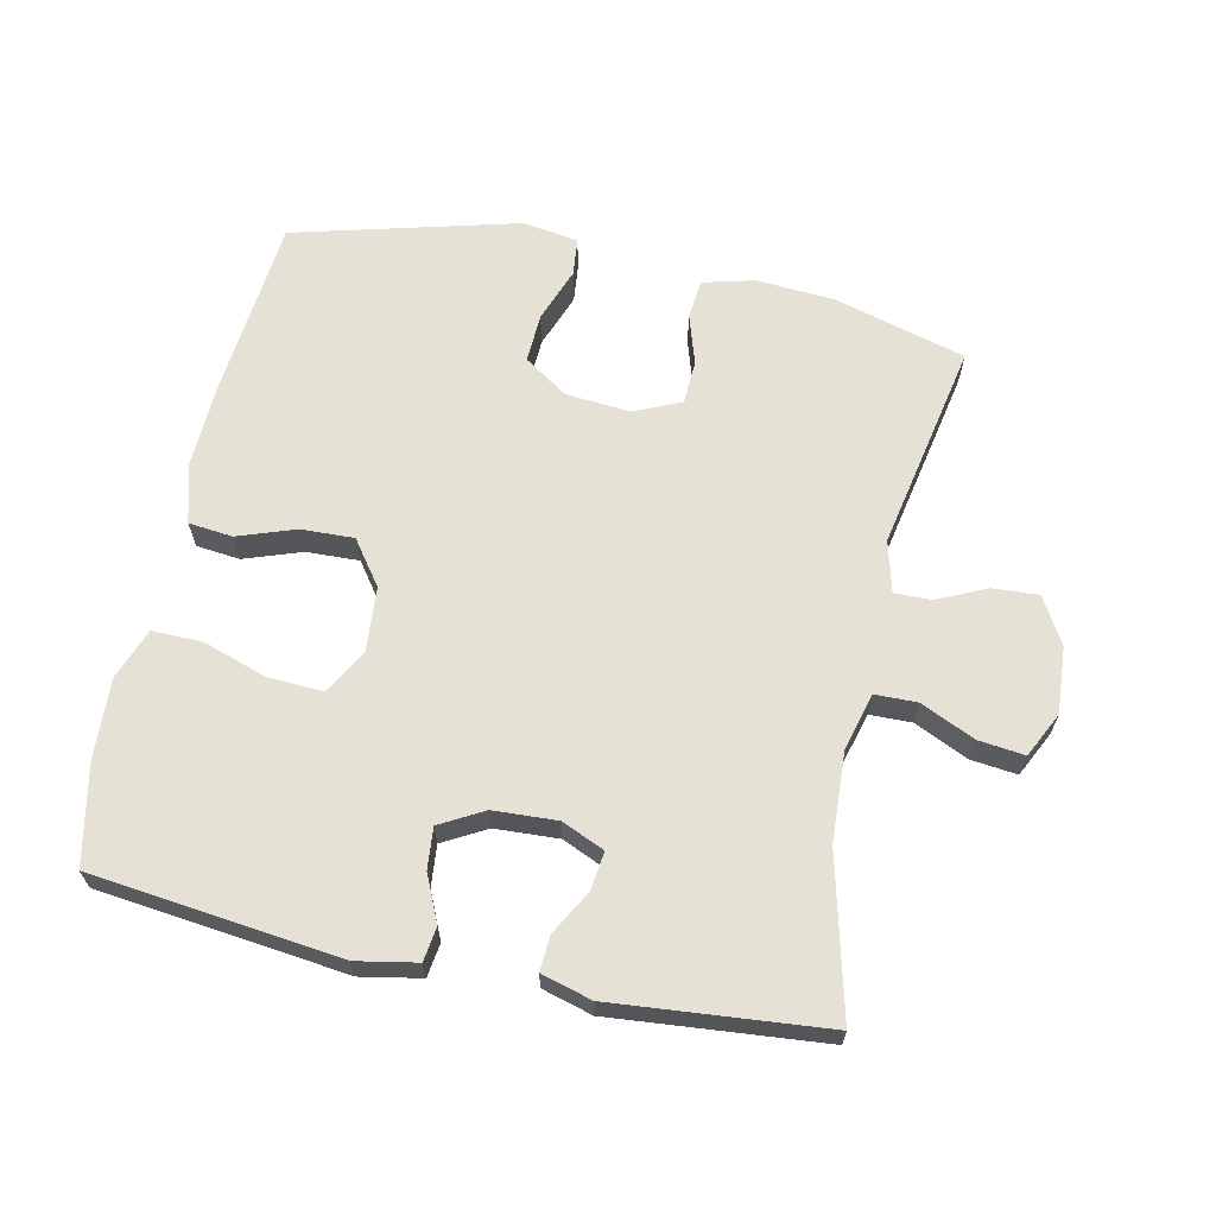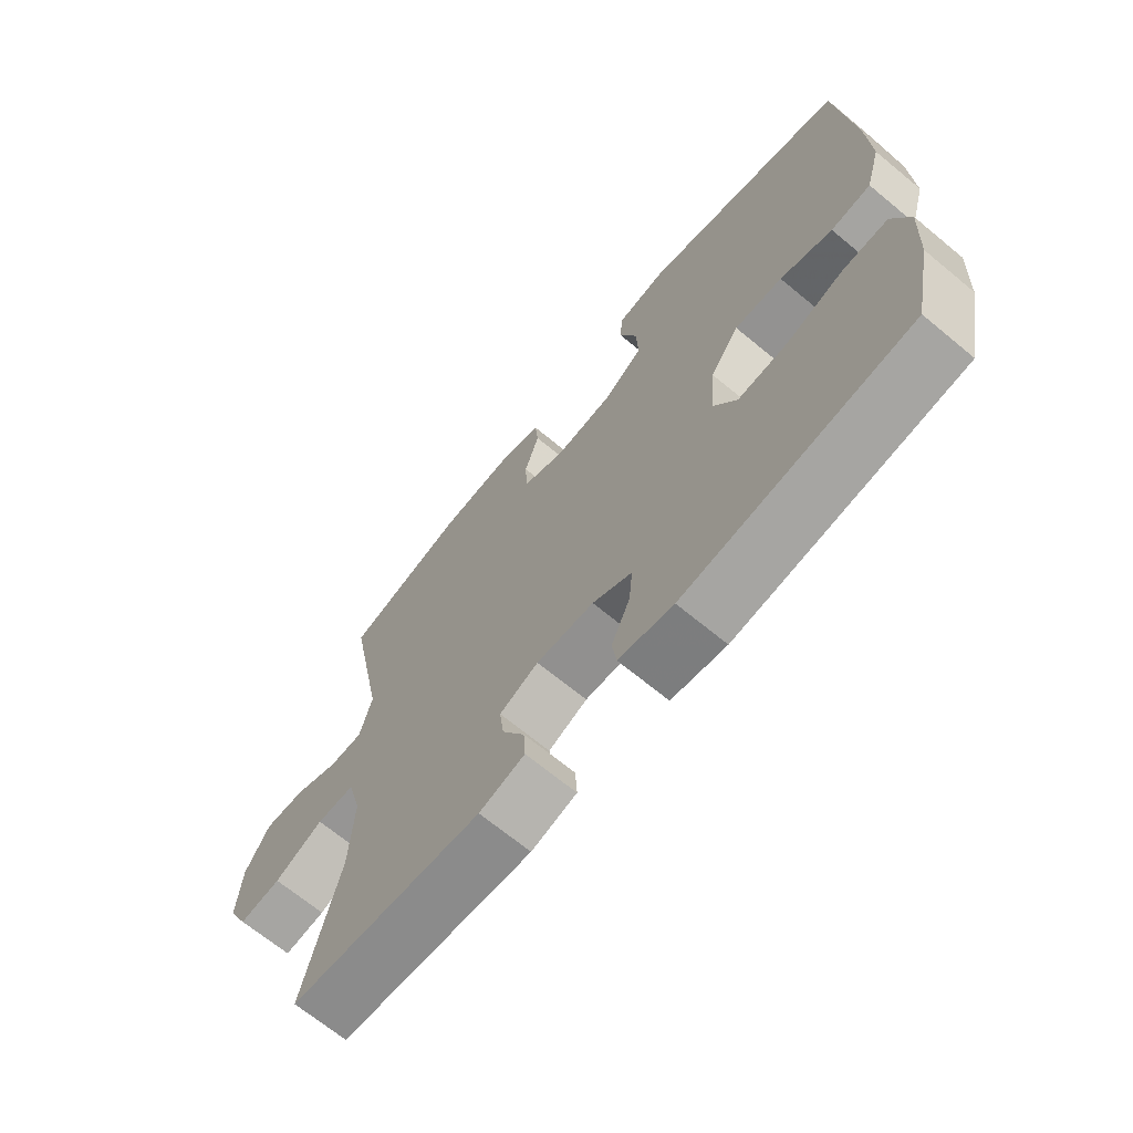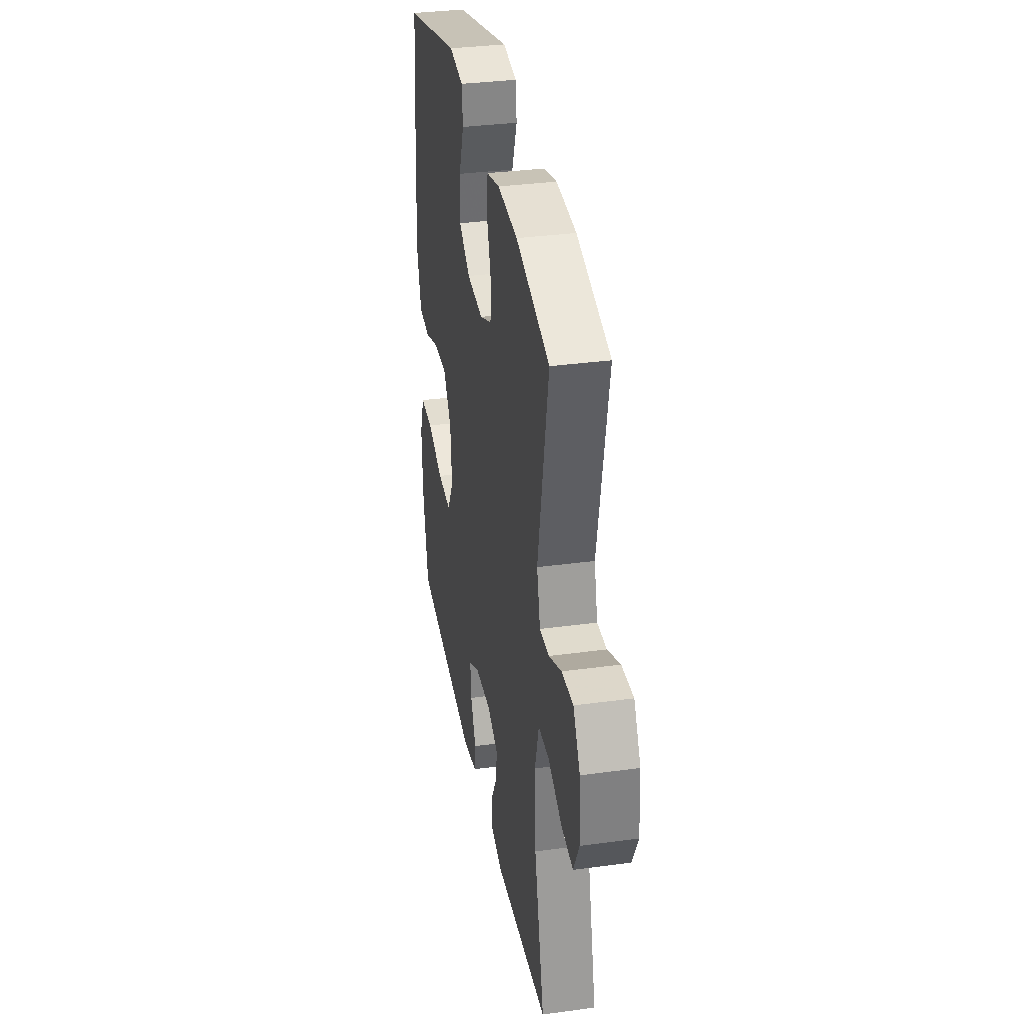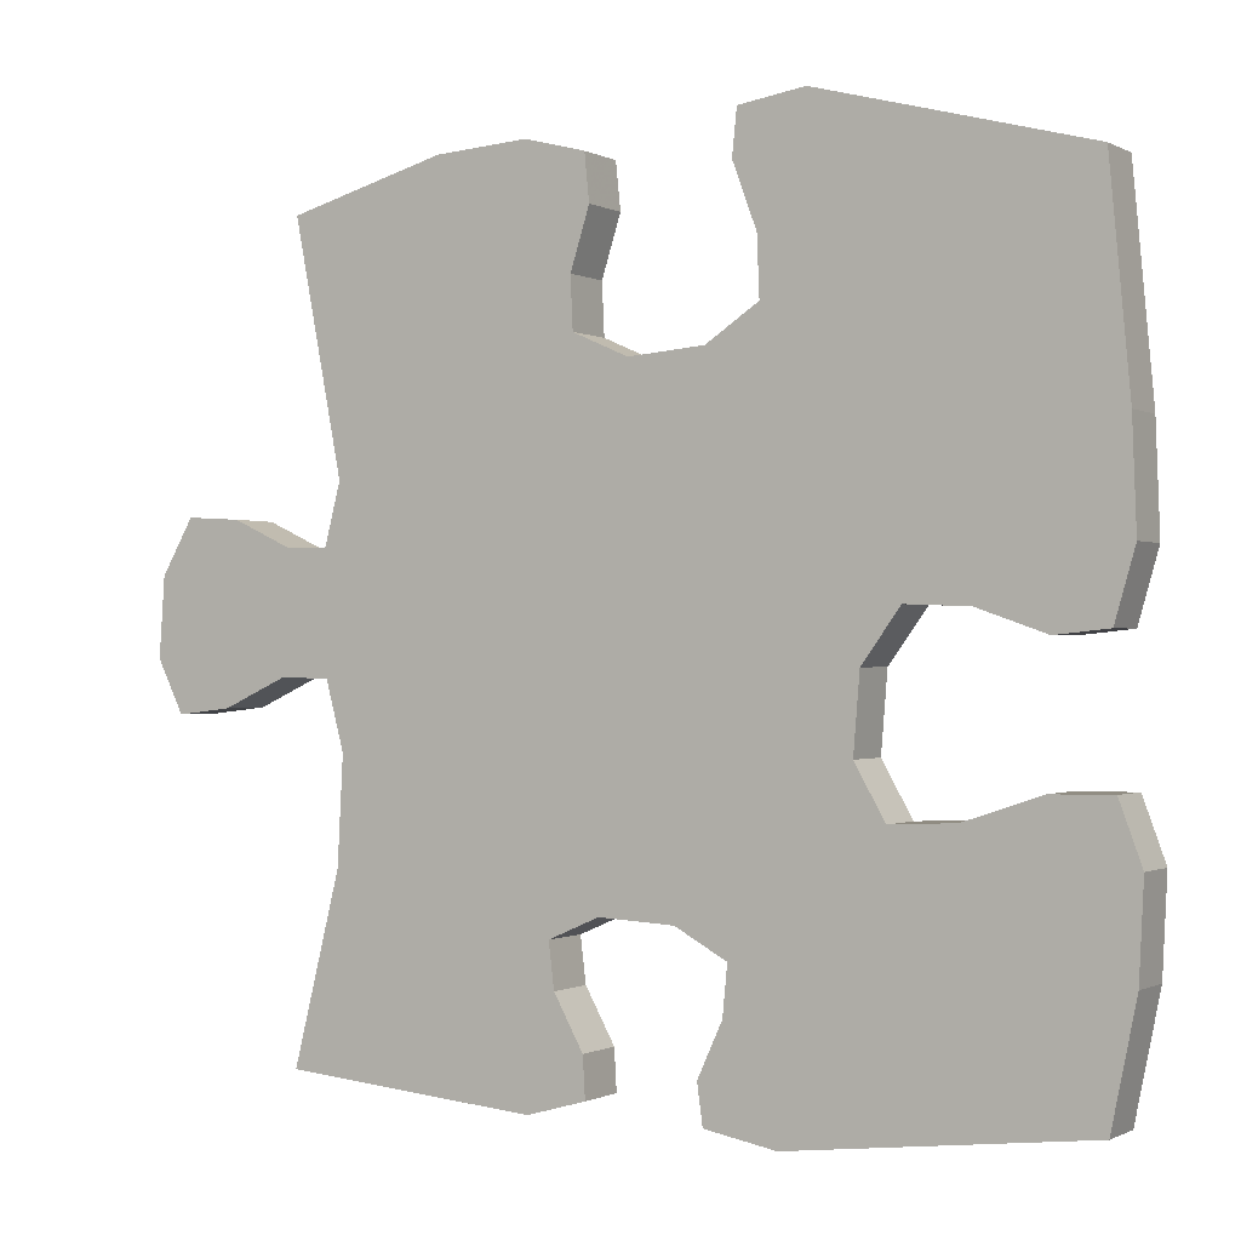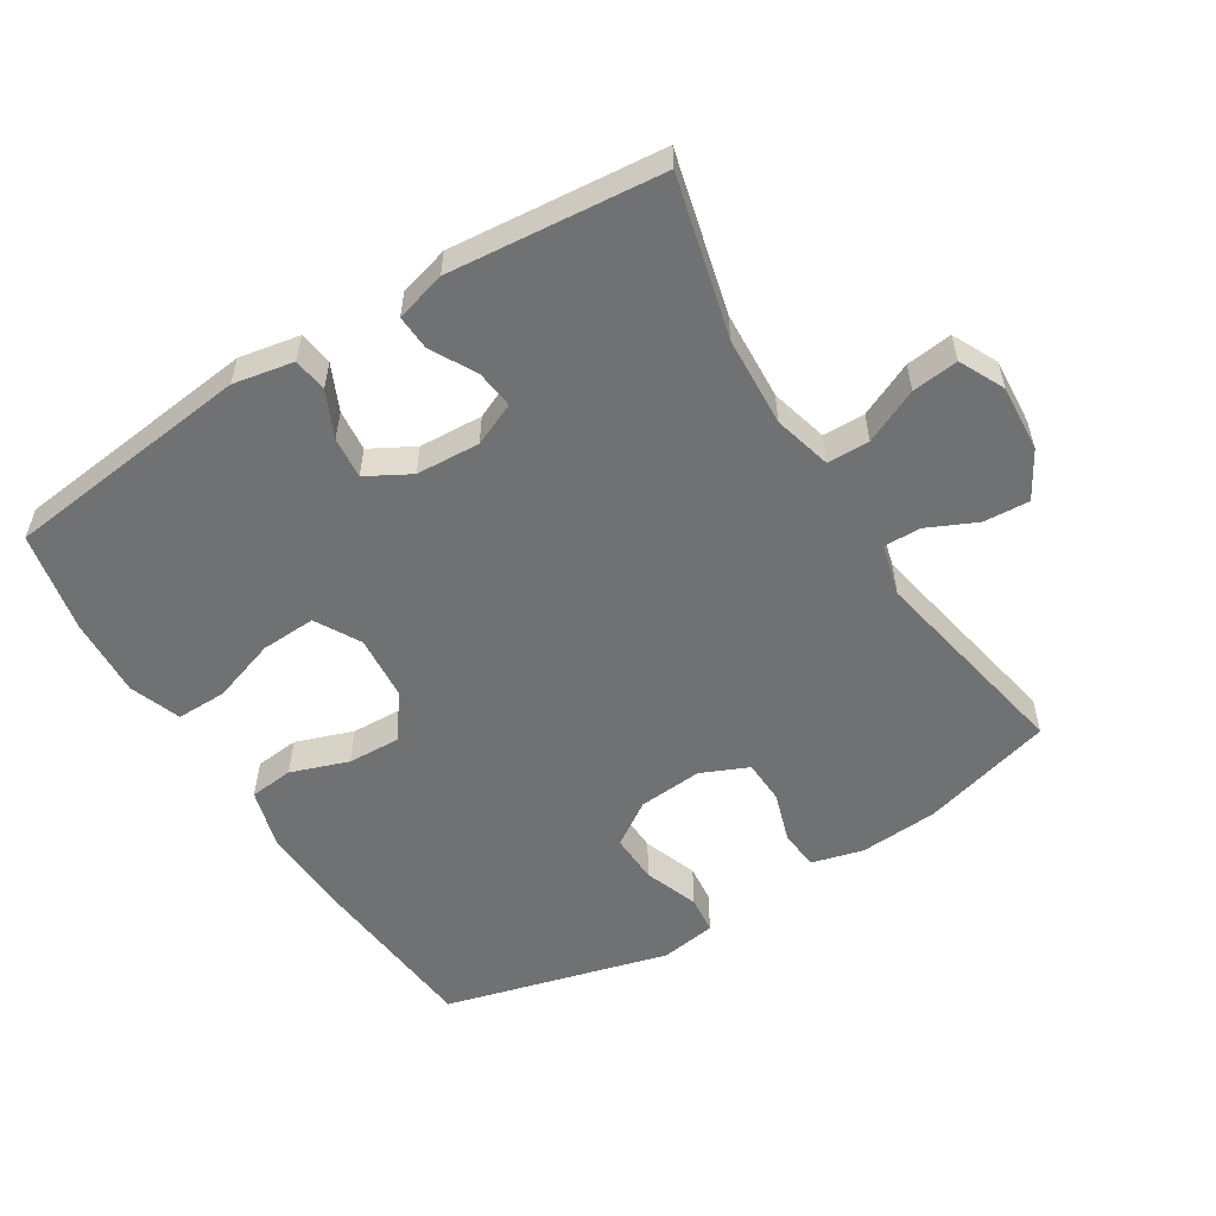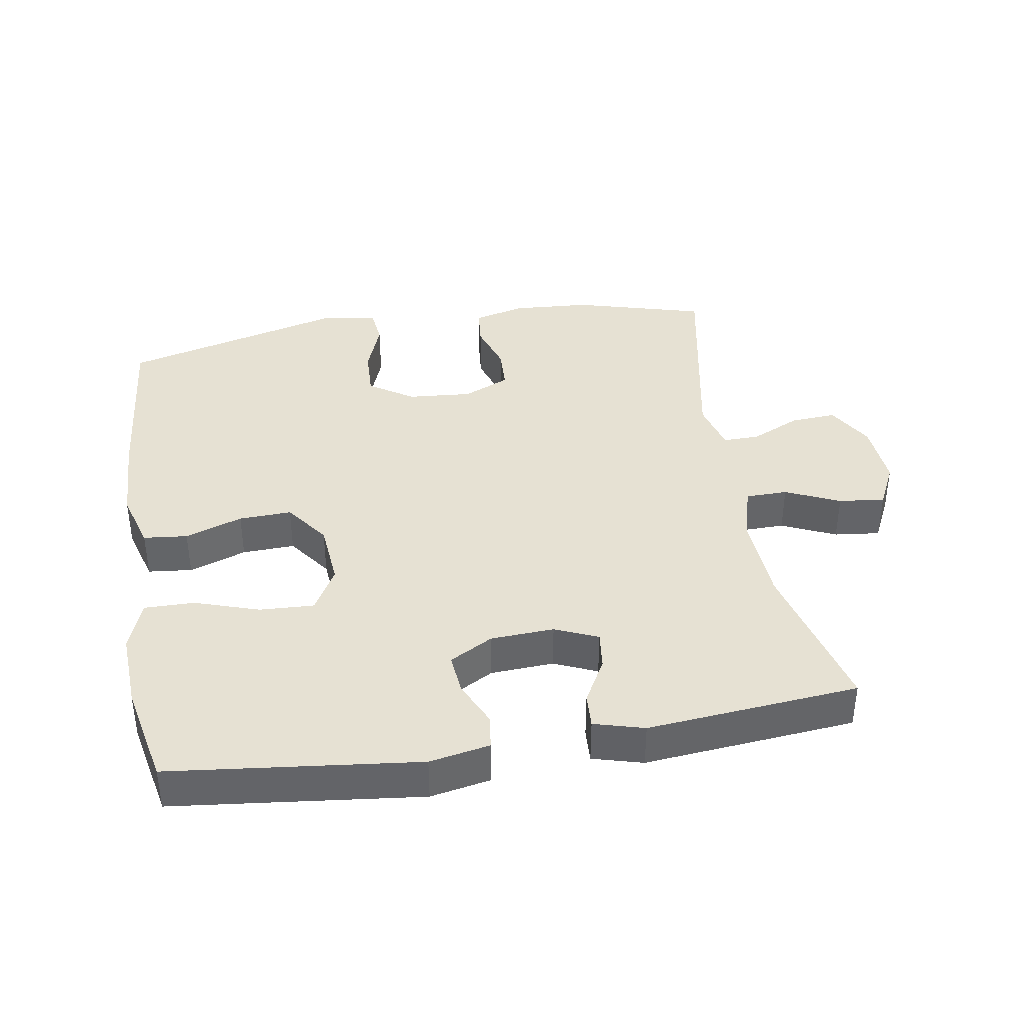
<metadata>
{"format":"obj","ext":"obj","renderer":"f3d","projection":"perspective","resolution":1024,"background":"white","views":[{"elev":64.9,"azim":-167.9,"up":"+Y"},{"elev":-68.3,"azim":50.4,"up":"+Z"},{"elev":34.3,"azim":-100.4,"up":"+Z"},{"elev":-0.6,"azim":29.7,"up":"+Z"},{"elev":-55.2,"azim":-148.2,"up":"+Y"},{"elev":38.9,"azim":170.5,"up":"+Y"}]}
</metadata>
<code>
v 0.5 0.07 -0.5
v 0.129 0.07 -0.543
v 0.039 0.07 -0.526
v 0.032 0.07 -0.475
v 0.063 0.07 -0.407
v 0.069 0.07 -0.345
v 0.004 0.07 -0.309
v -0.091 0.07 -0.304
v -0.155 0.07 -0.332
v -0.148 0.07 -0.389
v -0.111 0.07 -0.456
v -0.108 0.07 -0.508
v -0.183 0.07 -0.529
v -0.5 0.07 -0.5
v -0.441 0.07 -0.263
v -0.434 0.07 -0.129
v -0.457 0.07 -0.043
v -0.52 0.07 -0.042
v -0.601 0.07 -0.079
v -0.67 0.07 -0.087
v -0.703 0.07 -0.02
v -0.696 0.07 0.08
v -0.656 0.07 0.149
v -0.588 0.07 0.145
v -0.514 0.07 0.111
v -0.459 0.07 0.11
v -0.439 0.07 0.187
v -0.5 0.07 0.5
v -0.303 0.07 0.555
v -0.186 0.07 0.563
v -0.109 0.07 0.543
v -0.103 0.07 0.484
v -0.127 0.07 0.408
v -0.124 0.07 0.343
v -0.054 0.07 0.312
v 0.042 0.07 0.32
v 0.108 0.07 0.364
v 0.105 0.07 0.438
v 0.075 0.07 0.519
v 0.081 0.07 0.576
v 0.164 0.07 0.589
v 0.5 0.07 0.5
v 0.525 0.07 0.231
v 0.53 0.07 0.099
v 0.505 0.07 0.012
v 0.439 0.07 0.005
v 0.353 0.07 0.035
v 0.274 0.07 0.038
v 0.226 0.07 -0.028
v 0.218 0.07 -0.125
v 0.256 0.07 -0.192
v 0.338 0.07 -0.188
v 0.434 0.07 -0.156
v 0.509 0.07 -0.155
v 0.537 0.07 -0.231
v 0.531 0.07 -0.349
v 0.5 0 -0.5
v 0.129 0 -0.543
v 0.039 0 -0.526
v 0.032 0 -0.475
v 0.063 0 -0.407
v 0.069 0 -0.345
v 0.004 0 -0.309
v -0.091 0 -0.304
v -0.155 0 -0.332
v -0.148 0 -0.389
v -0.111 0 -0.456
v -0.108 0 -0.508
v -0.183 0 -0.529
v -0.5 0 -0.5
v -0.441 0 -0.263
v -0.434 0 -0.129
v -0.457 0 -0.043
v -0.52 0 -0.042
v -0.601 0 -0.079
v -0.67 0 -0.087
v -0.703 0 -0.02
v -0.696 0 0.08
v -0.656 0 0.149
v -0.588 0 0.145
v -0.514 0 0.111
v -0.459 0 0.11
v -0.439 0 0.187
v -0.5 0 0.5
v -0.303 0 0.555
v -0.186 0 0.563
v -0.109 0 0.543
v -0.103 0 0.484
v -0.127 0 0.408
v -0.124 0 0.343
v -0.054 0 0.312
v 0.042 0 0.32
v 0.108 0 0.364
v 0.105 0 0.438
v 0.075 0 0.519
v 0.081 0 0.576
v 0.164 0 0.589
v 0.5 0 0.5
v 0.525 0 0.231
v 0.53 0 0.099
v 0.505 0 0.012
v 0.439 0 0.005
v 0.353 0 0.035
v 0.274 0 0.038
v 0.226 0 -0.028
v 0.218 0 -0.125
v 0.256 0 -0.192
v 0.338 0 -0.188
v 0.434 0 -0.156
v 0.509 0 -0.155
v 0.537 0 -0.231
v 0.531 0 -0.349
f 52 53 54 55
f 51 52 55 56
f 44 45 46 47
f 44 47 48
f 43 44 48
f 42 43 48
f 41 42 48 49
f 38 39 40 41
f 37 38 41 49
f 30 31 32 33
f 30 33 34
f 27 28 29 30
f 26 27 30 34
f 22 23 24 25
f 22 25 26
f 21 22 26
f 18 19 20 21
f 17 18 21 26
f 16 17 26 34
f 12 13 14 15
f 10 11 12 15
f 9 10 15 16
f 8 9 16 34
f 2 3 4 5
f 2 5 6
f 51 56 1 2
f 50 51 2 6
f 36 37 49 50
f 35 36 50 6
f 7 8 34 35
f 6 7 35
f 111 110 109 108
f 112 111 108 107
f 103 102 101 100
f 104 103 100
f 104 100 99
f 104 99 98
f 105 104 98 97
f 97 96 95 94
f 105 97 94 93
f 89 88 87 86
f 90 89 86
f 86 85 84 83
f 90 86 83 82
f 81 80 79 78
f 82 81 78
f 82 78 77
f 77 76 75 74
f 82 77 74 73
f 90 82 73 72
f 71 70 69 68
f 71 68 67 66
f 72 71 66 65
f 90 72 65 64
f 61 60 59 58
f 62 61 58
f 58 57 112 107
f 62 58 107 106
f 106 105 93 92
f 62 106 92 91
f 91 90 64 63
f 91 63 62
f 1 57 58 2
f 2 58 59 3
f 3 59 60 4
f 4 60 61 5
f 5 61 62 6
f 6 62 63 7
f 7 63 64 8
f 8 64 65 9
f 9 65 66 10
f 10 66 67 11
f 11 67 68 12
f 12 68 69 13
f 13 69 70 14
f 14 70 71 15
f 15 71 72 16
f 16 72 73 17
f 17 73 74 18
f 18 74 75 19
f 19 75 76 20
f 20 76 77 21
f 21 77 78 22
f 22 78 79 23
f 23 79 80 24
f 24 80 81 25
f 25 81 82 26
f 26 82 83 27
f 27 83 84 28
f 28 84 85 29
f 29 85 86 30
f 30 86 87 31
f 31 87 88 32
f 32 88 89 33
f 33 89 90 34
f 34 90 91 35
f 35 91 92 36
f 36 92 93 37
f 37 93 94 38
f 38 94 95 39
f 39 95 96 40
f 40 96 97 41
f 41 97 98 42
f 42 98 99 43
f 43 99 100 44
f 44 100 101 45
f 45 101 102 46
f 46 102 103 47
f 47 103 104 48
f 48 104 105 49
f 49 105 106 50
f 50 106 107 51
f 51 107 108 52
f 52 108 109 53
f 53 109 110 54
f 54 110 111 55
f 55 111 112 56
f 56 112 57 1

</code>
